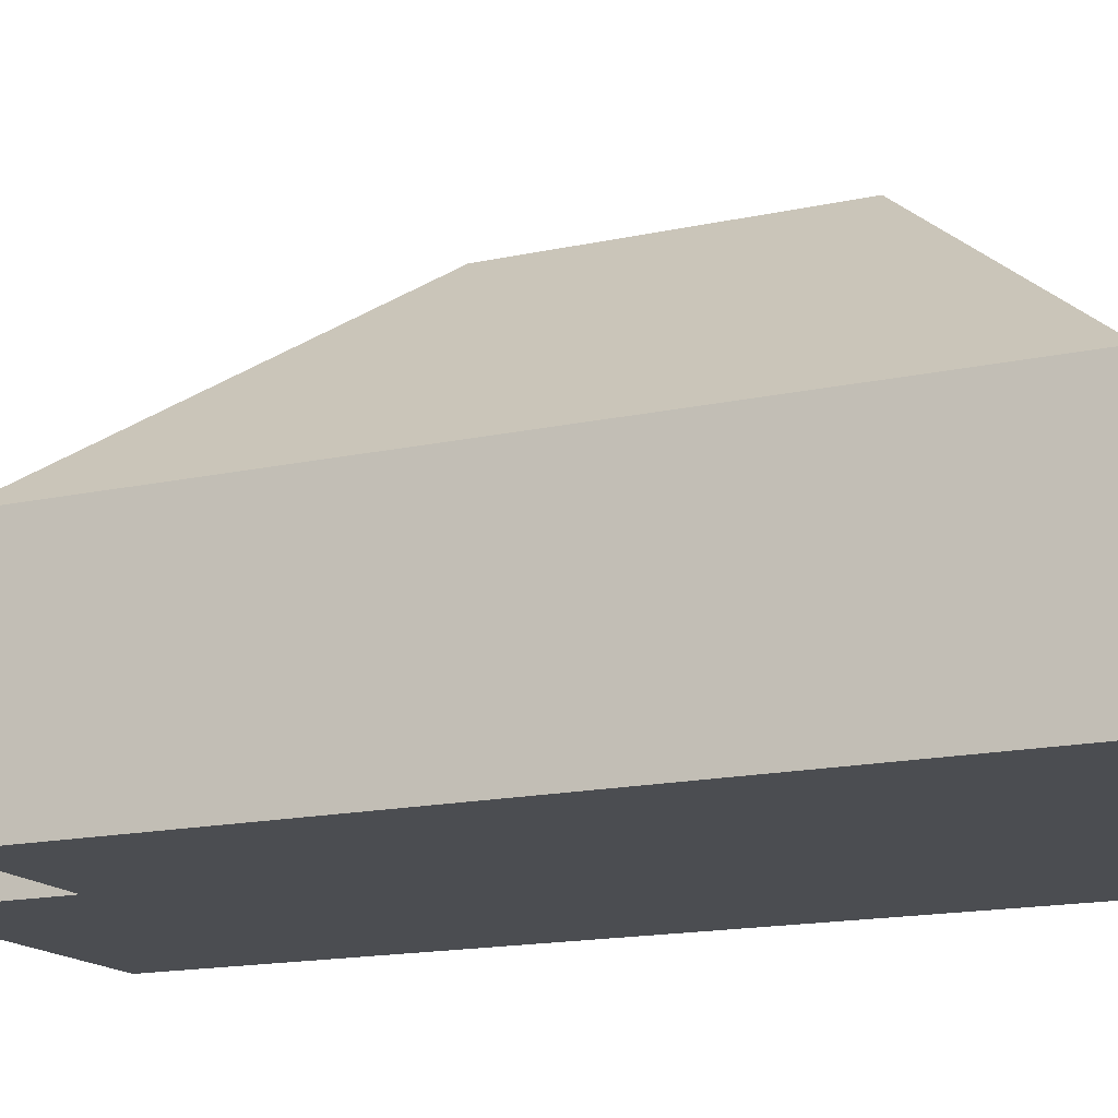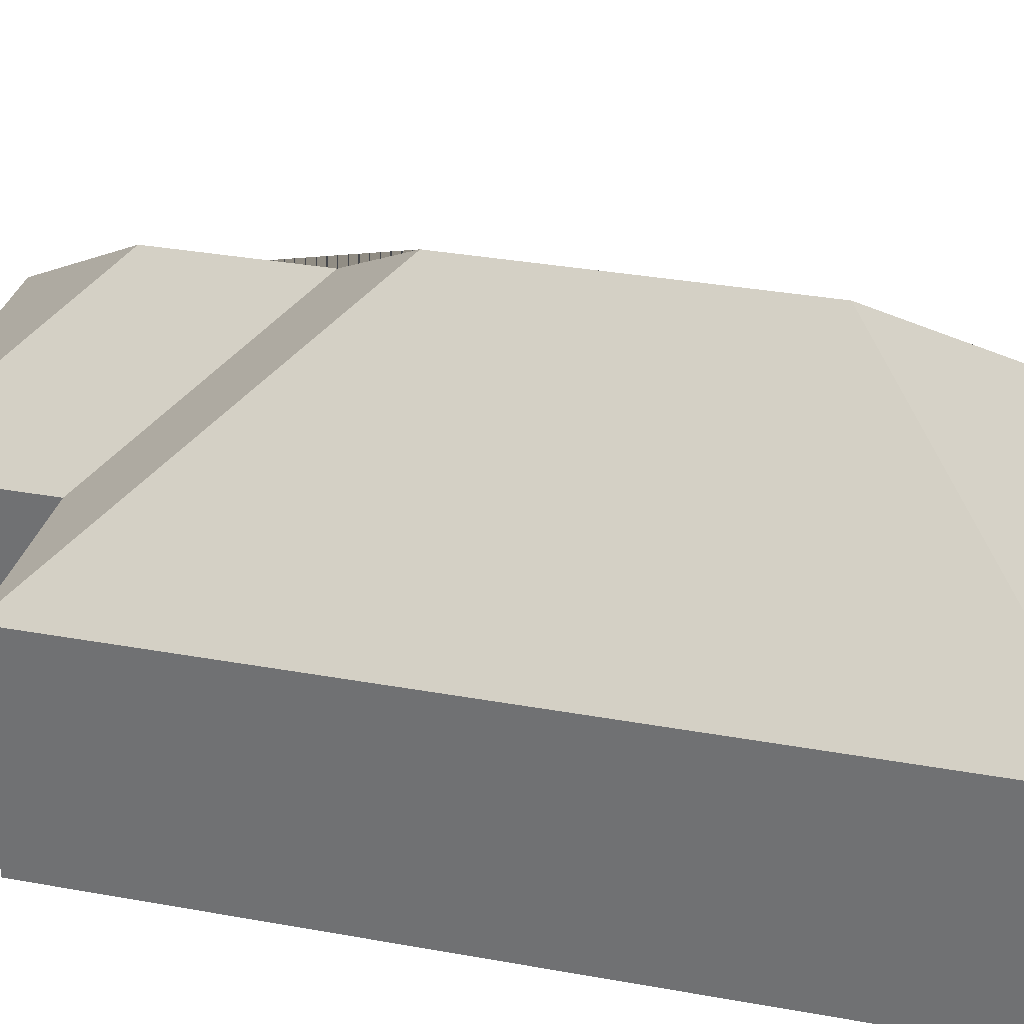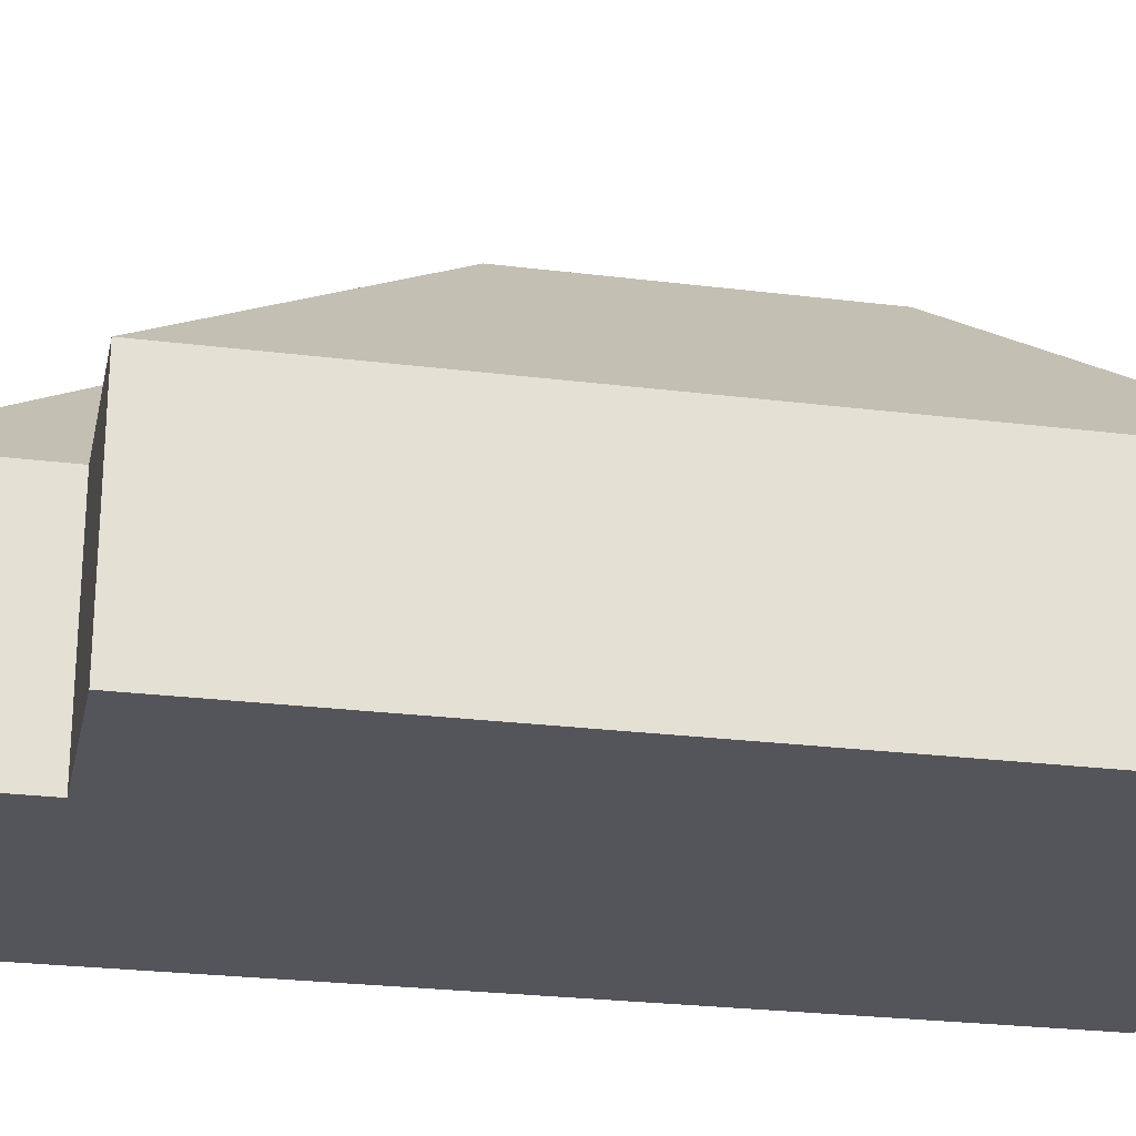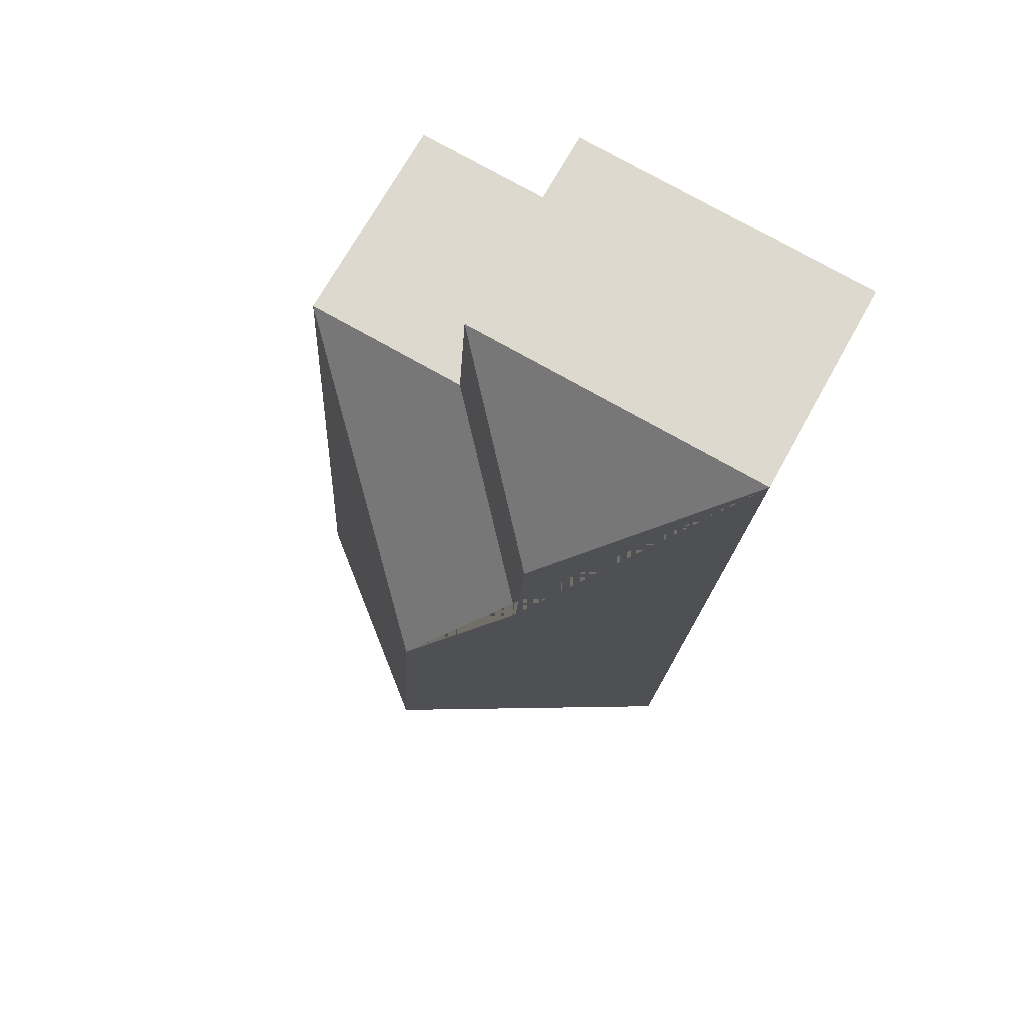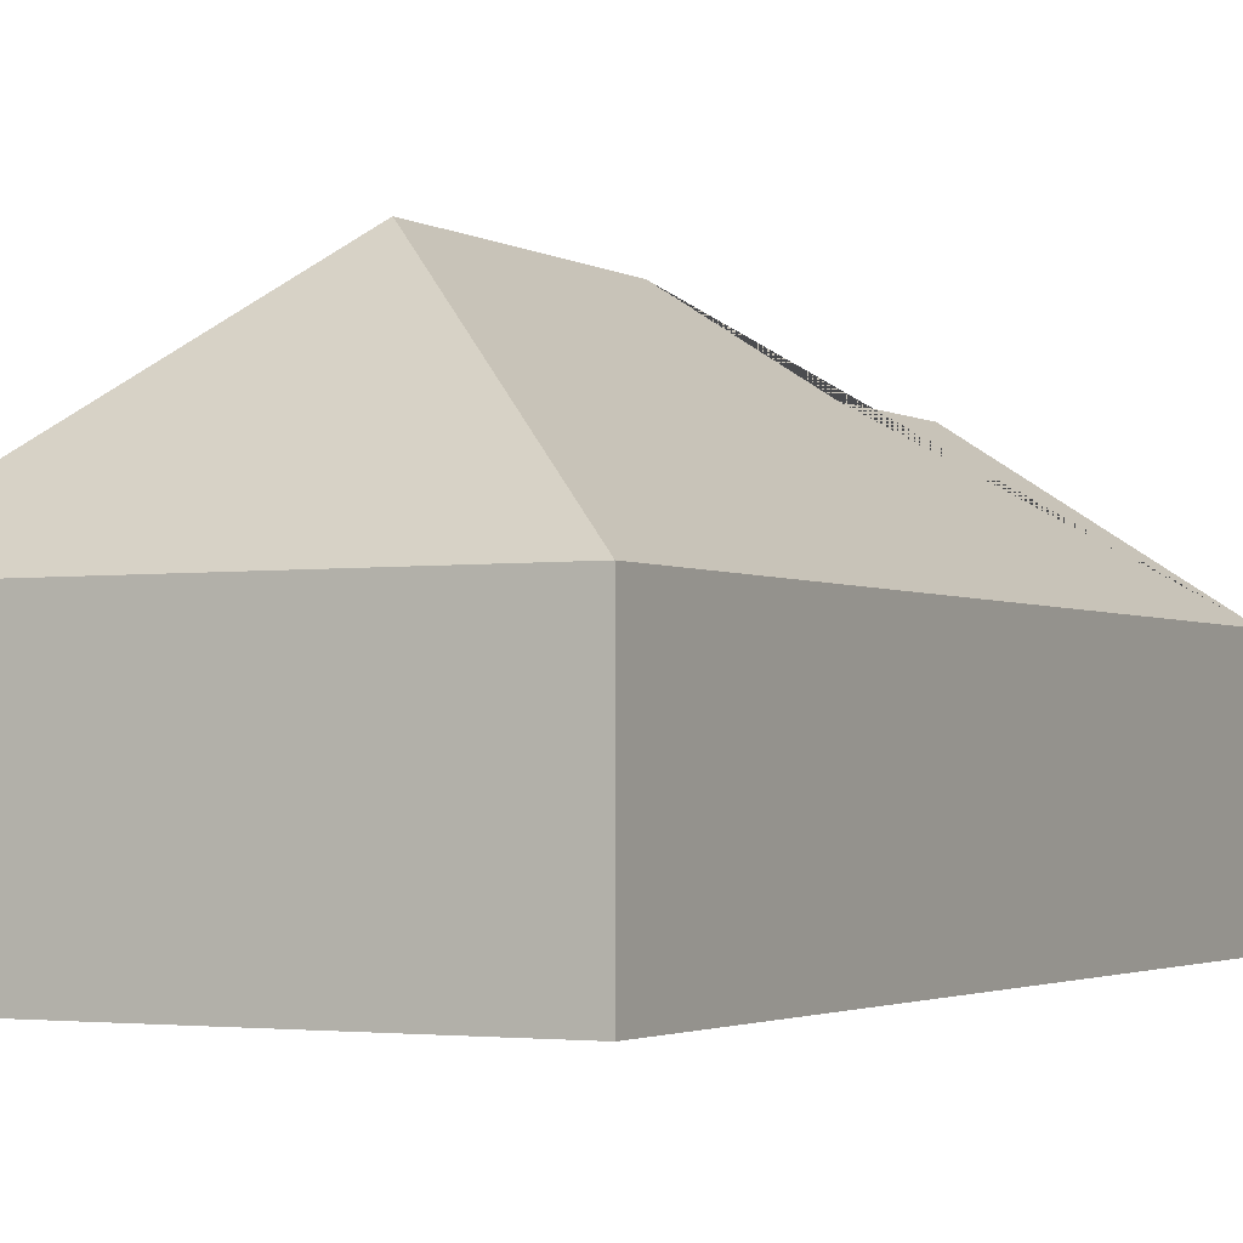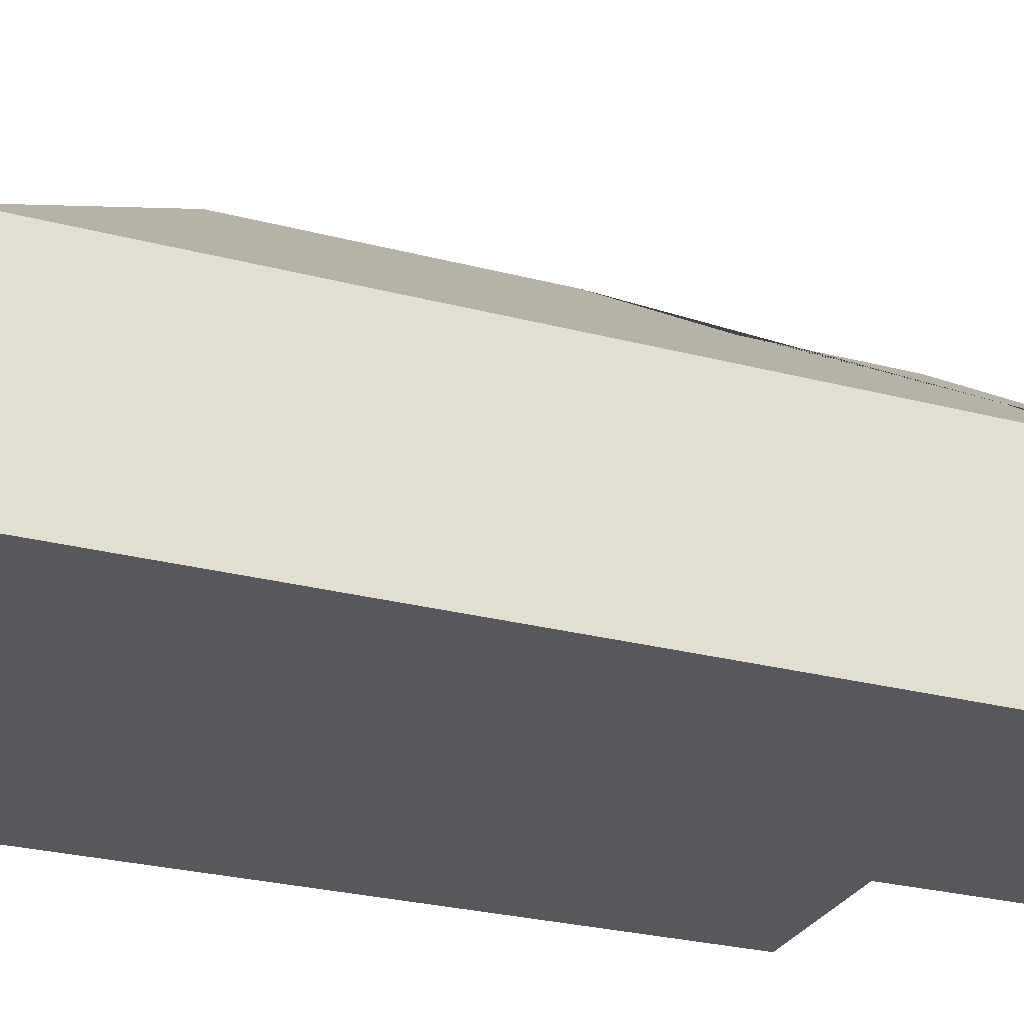
<metadata>
{"format":"obj","ext":"obj","renderer":"f3d","projection":"perspective","resolution":1024,"background":"white","views":[{"elev":-15.6,"azim":111.5,"up":"+Y"},{"elev":32.1,"azim":101.0,"up":"+Y"},{"elev":-25.0,"azim":75.1,"up":"+Y"},{"elev":70.7,"azim":-151.0,"up":"+Z"},{"elev":-2.3,"azim":-155.5,"up":"+Y"},{"elev":-27.8,"azim":-115.0,"up":"+Y"}]}
</metadata>
<code>
o CG10_500_036059_0019
v 27.92 75 -337.1
v 191.3 75 -327.4
v 110.3 145 -256.3
v 104.2 145 -154.7
v 72.2 120.6 -126.2
v 69.07 120.6 -73.86
v 175.7 75 -63.33
v 118.9 75 -66.63
v 115.7 75 -14.62
v 9.258 75 -20.91
v 27.92 0 -337.1
v 191.3 0 -327.4
v 175.7 0 -63.33
v 118.9 0 -66.63
v 115.7 0 -14.62
v 9.258 0 -20.91
f 10 9 6
f 9 8 5 6
f 8 7 4 5
f 10 1 3 4 5 6
f 7 2 3 4
f 1 2 3
f 11 12 13 14 15 16
f 1 11 12 2
f 2 12 13 7
f 7 13 14 8
f 8 14 15 9
f 9 15 16 10
f 10 16 11 1

</code>
